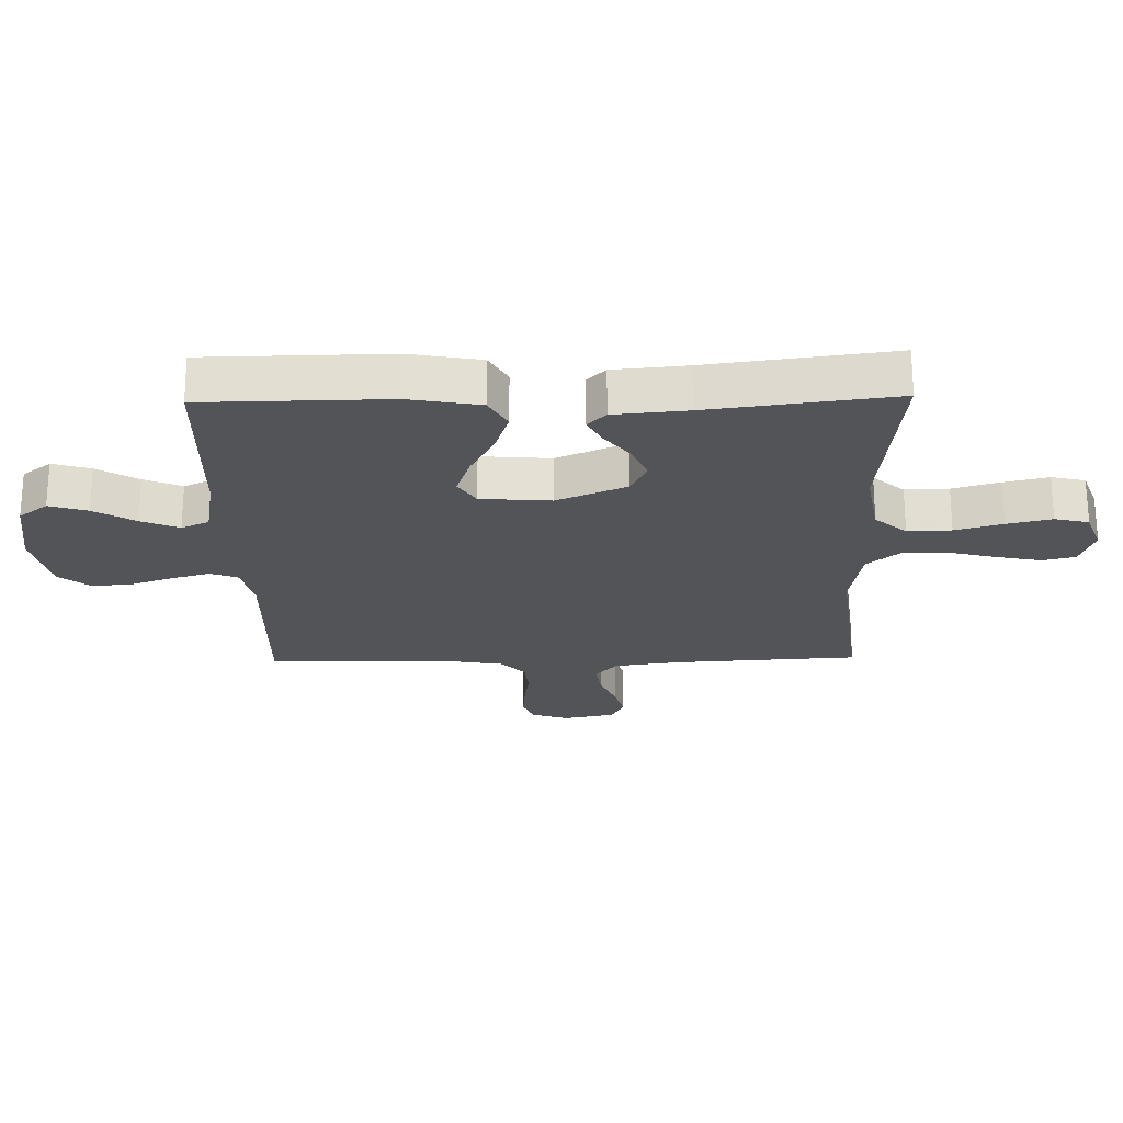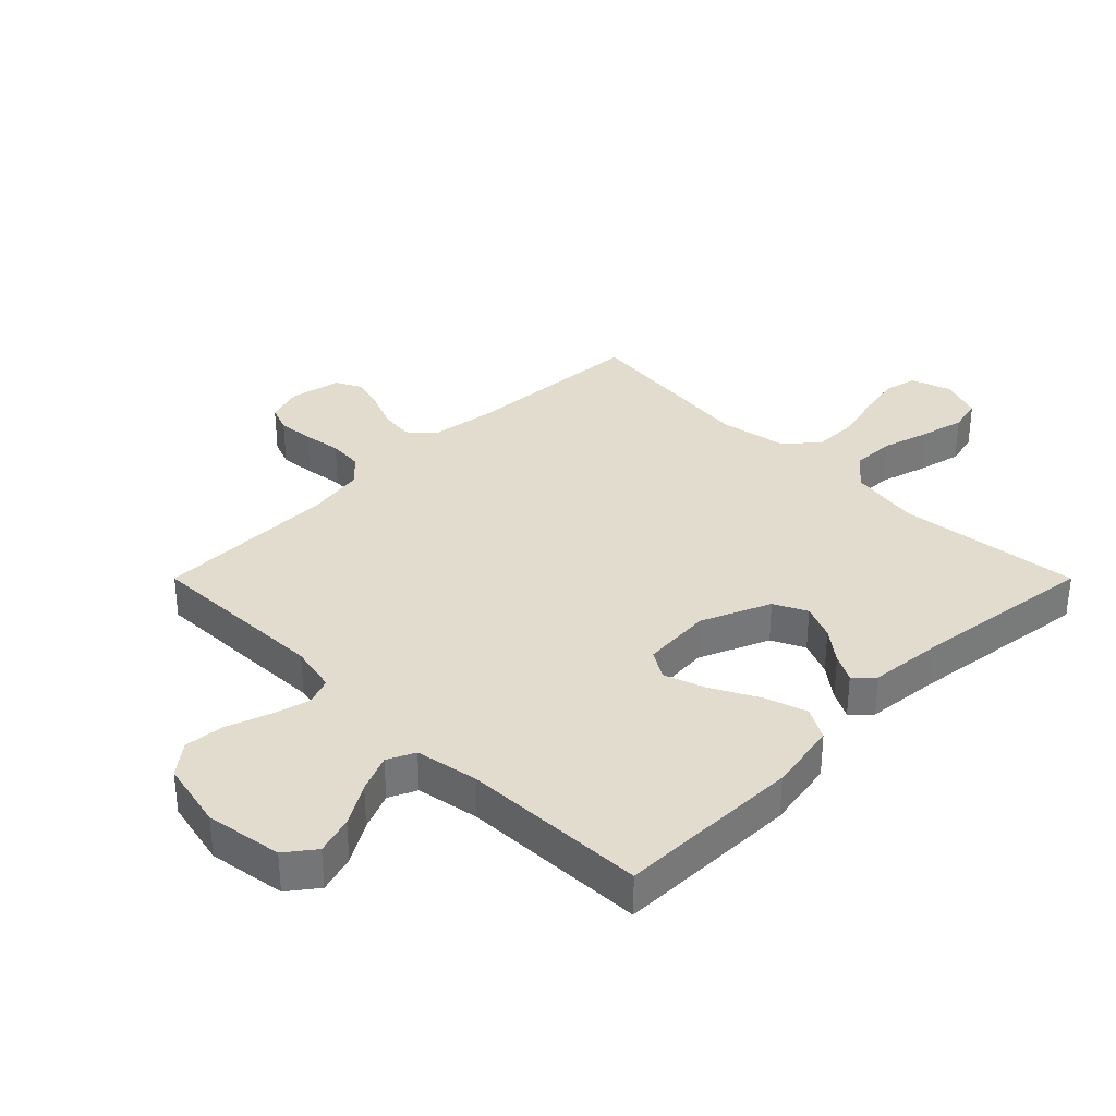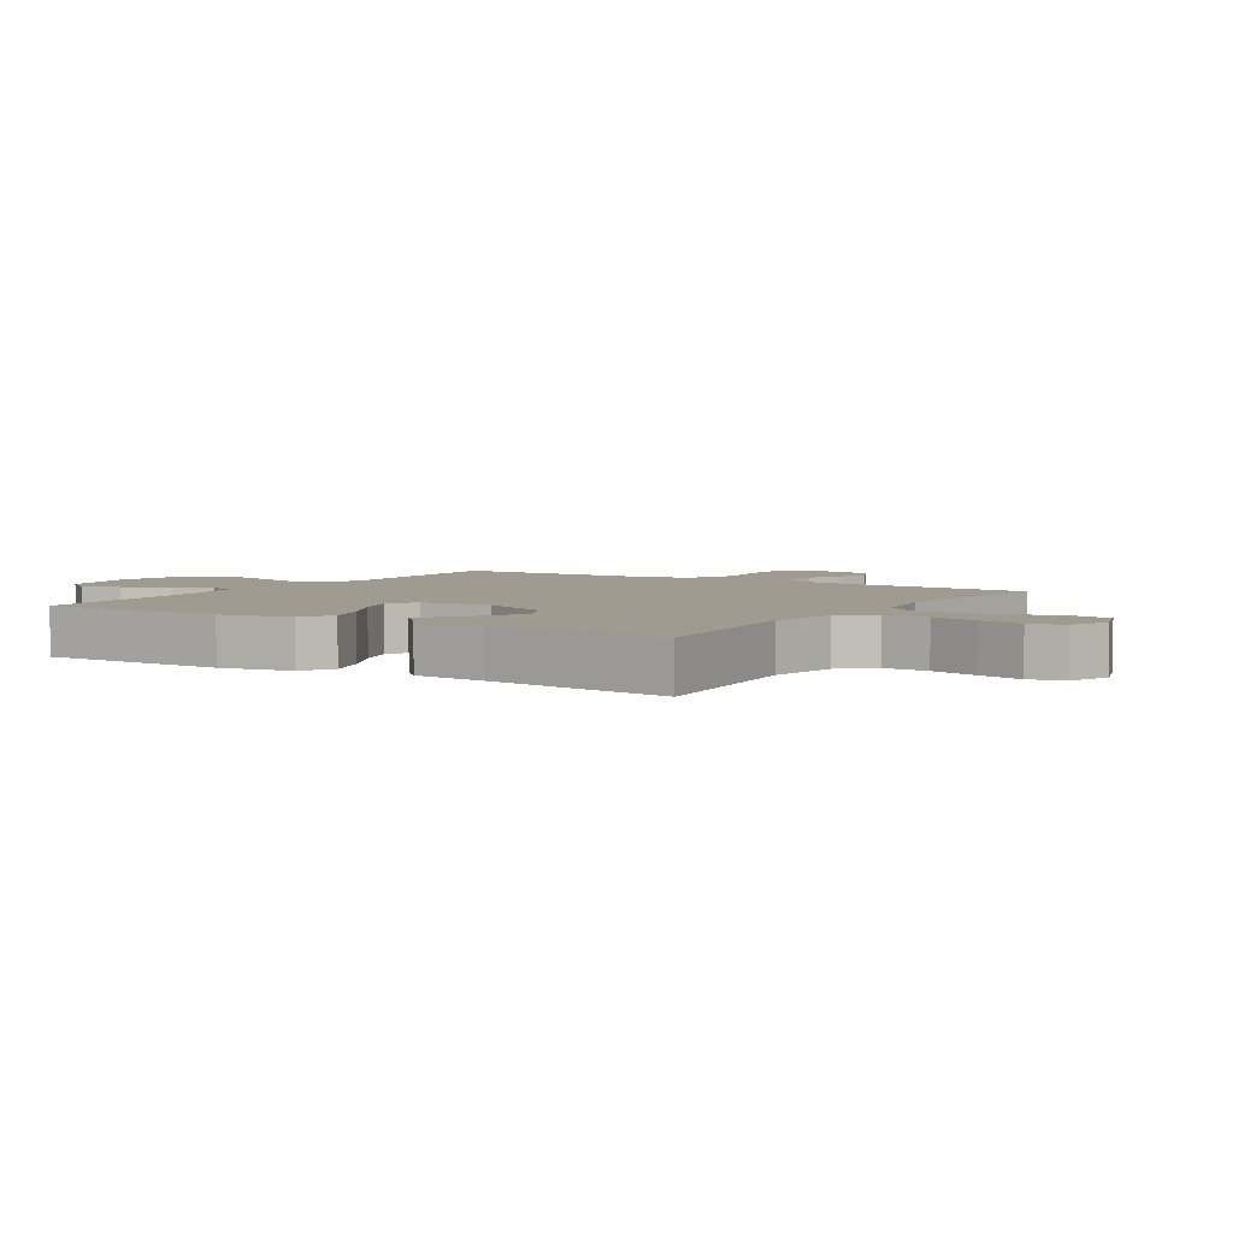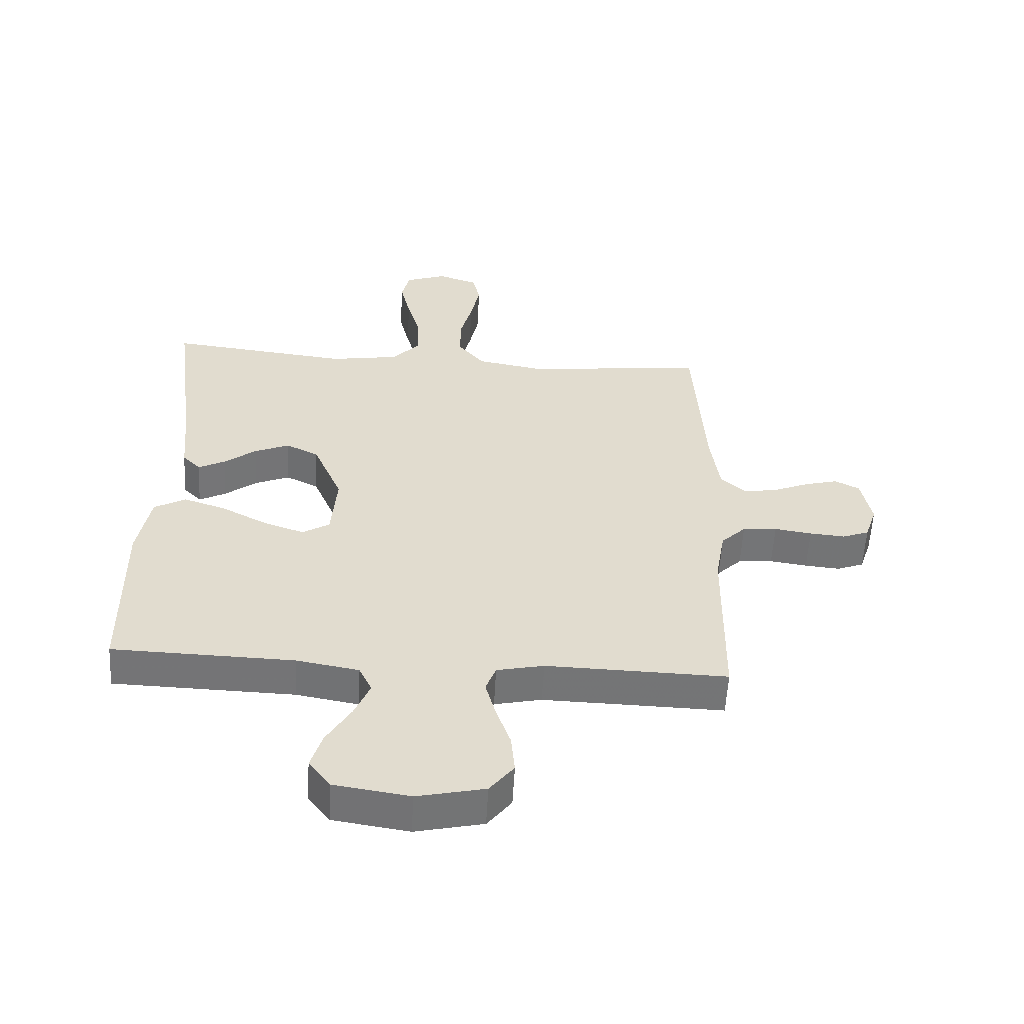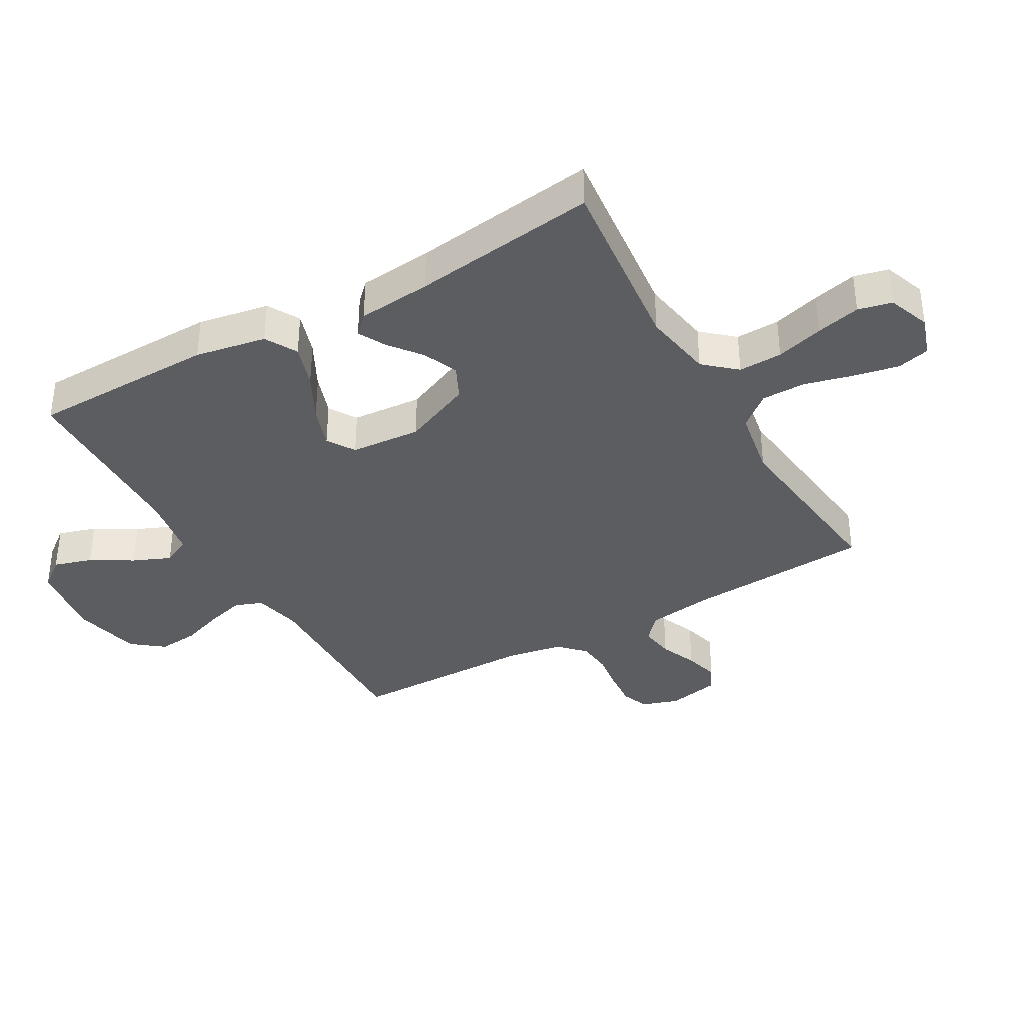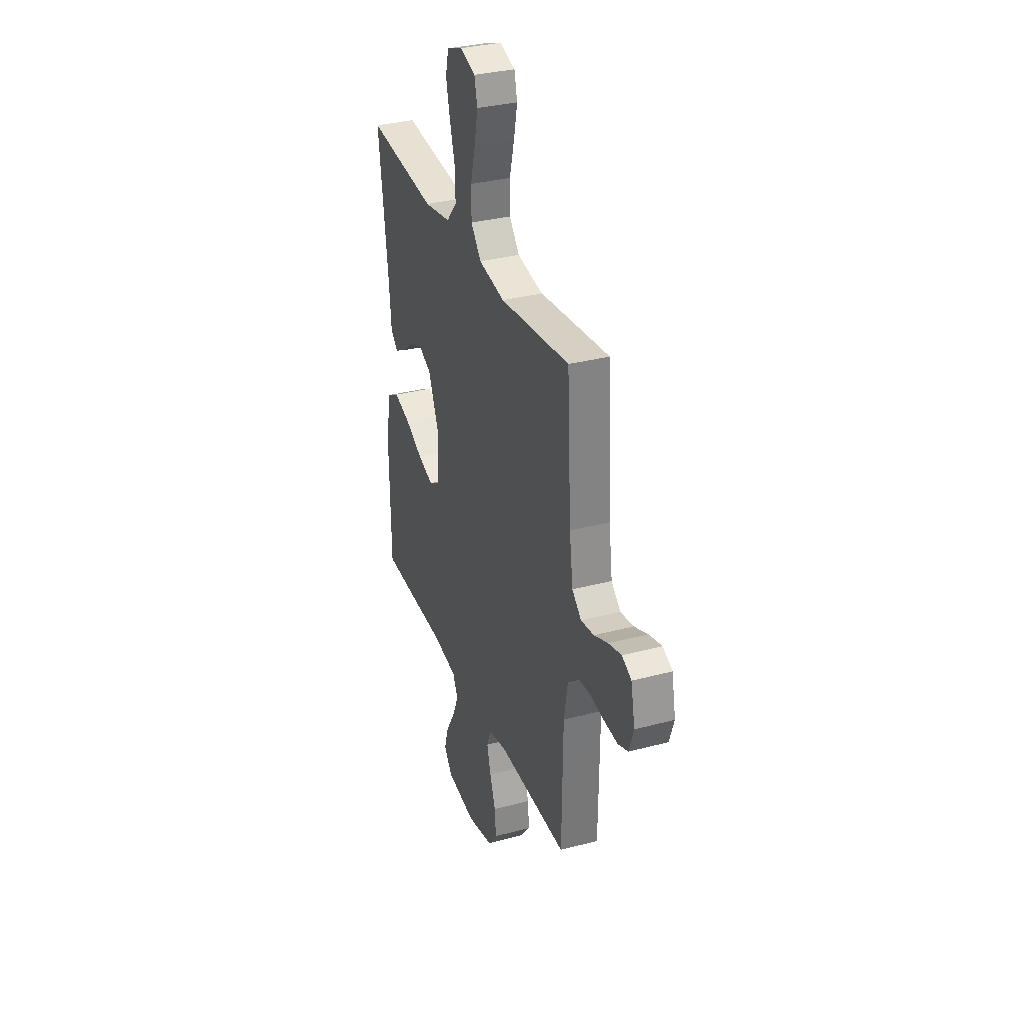
<metadata>
{"format":"obj","ext":"obj","renderer":"f3d","projection":"perspective","resolution":1024,"background":"white","views":[{"elev":-23.1,"azim":-88.8,"up":"+Y"},{"elev":34.0,"azim":-135.0,"up":"+Y"},{"elev":4.2,"azim":-57.5,"up":"+Y"},{"elev":-56.4,"azim":-3.2,"up":"+Z"},{"elev":-36.8,"azim":-60.2,"up":"+Y"},{"elev":32.8,"azim":69.8,"up":"+Z"}]}
</metadata>
<code>
v -0.5 0.07 0.5
v -0.2 0.07 0.467
v -0.085 0.07 0.486
v -0.04 0.07 0.537
v -0.042 0.07 0.608
v -0.064 0.07 0.685
v -0.081 0.07 0.757
v -0.068 0.07 0.812
v 0 0.07 0.837
v 0.066 0.07 0.815
v 0.079 0.07 0.762
v 0.064 0.07 0.689
v 0.044 0.07 0.611
v 0.044 0.07 0.539
v 0.088 0.07 0.486
v 0.2 0.07 0.466
v 0.5 0.07 0.5
v 0.518 0.07 0.2
v 0.533 0.07 0.093
v 0.573 0.07 0.057
v 0.629 0.07 0.065
v 0.689 0.07 0.09
v 0.745 0.07 0.105
v 0.786 0.07 0.084
v 0.803 0.07 0
v 0.783 0.07 -0.06
v 0.739 0.07 -0.077
v 0.68 0.07 -0.072
v 0.618 0.07 -0.063
v 0.561 0.07 -0.068
v 0.52 0.07 -0.108
v 0.504 0.07 -0.2
v 0.5 0.07 -0.5
v 0.2 0.07 -0.493
v 0.122 0.07 -0.51
v 0.105 0.07 -0.555
v 0.122 0.07 -0.617
v 0.146 0.07 -0.686
v 0.152 0.07 -0.751
v 0.112 0.07 -0.802
v 0 0.07 -0.827
v -0.125 0.07 -0.808
v -0.161 0.07 -0.761
v -0.142 0.07 -0.699
v -0.102 0.07 -0.632
v -0.076 0.07 -0.571
v -0.097 0.07 -0.526
v -0.2 0.07 -0.508
v -0.5 0.07 -0.5
v -0.504 0.07 -0.2
v -0.483 0.07 -0.085
v -0.431 0.07 -0.056
v -0.361 0.07 -0.079
v -0.285 0.07 -0.119
v -0.218 0.07 -0.142
v -0.173 0.07 -0.114
v -0.164 0.07 0
v -0.212 0.07 0.113
v -0.266 0.07 0.139
v -0.323 0.07 0.115
v -0.376 0.07 0.074
v -0.42 0.07 0.051
v -0.45 0.07 0.081
v -0.461 0.07 0.2
v -0.5 0 0.5
v -0.2 0 0.467
v -0.085 0 0.486
v -0.04 0 0.537
v -0.042 0 0.608
v -0.064 0 0.685
v -0.081 0 0.757
v -0.068 0 0.812
v 0 0 0.837
v 0.066 0 0.815
v 0.079 0 0.762
v 0.064 0 0.689
v 0.044 0 0.611
v 0.044 0 0.539
v 0.088 0 0.486
v 0.2 0 0.466
v 0.5 0 0.5
v 0.518 0 0.2
v 0.533 0 0.093
v 0.573 0 0.057
v 0.629 0 0.065
v 0.689 0 0.09
v 0.745 0 0.105
v 0.786 0 0.084
v 0.803 0 0
v 0.783 0 -0.06
v 0.739 0 -0.077
v 0.68 0 -0.072
v 0.618 0 -0.063
v 0.561 0 -0.068
v 0.52 0 -0.108
v 0.504 0 -0.2
v 0.5 0 -0.5
v 0.2 0 -0.493
v 0.122 0 -0.51
v 0.105 0 -0.555
v 0.122 0 -0.617
v 0.146 0 -0.686
v 0.152 0 -0.751
v 0.112 0 -0.802
v 0 0 -0.827
v -0.125 0 -0.808
v -0.161 0 -0.761
v -0.142 0 -0.699
v -0.102 0 -0.632
v -0.076 0 -0.571
v -0.097 0 -0.526
v -0.2 0 -0.508
v -0.5 0 -0.5
v -0.504 0 -0.2
v -0.483 0 -0.085
v -0.431 0 -0.056
v -0.361 0 -0.079
v -0.285 0 -0.119
v -0.218 0 -0.142
v -0.173 0 -0.114
v -0.164 0 0
v -0.212 0 0.113
v -0.266 0 0.139
v -0.323 0 0.115
v -0.376 0 0.074
v -0.42 0 0.051
v -0.45 0 0.081
v -0.461 0 0.2
f 61 62 63 64
f 60 61 64 1
f 59 60 1 2
f 58 59 2 3
f 57 58 3 4
f 56 57 4
f 51 52 53 54
f 51 54 55
f 48 49 50 51
f 47 48 51 55
f 46 47 55 56
f 42 43 44 45
f 42 45 46
f 41 42 46
f 37 38 39 40
f 36 37 40 41
f 35 36 41 46
f 32 33 34
f 31 32 34 35
f 26 27 28 29
f 24 25 26 29
f 24 29 30
f 21 22 23 24
f 20 21 24 30
f 19 20 30 31
f 16 17 18
f 15 16 18 19
f 10 11 12 13
f 8 9 10 13
f 8 13 14
f 5 6 7 8
f 5 8 14
f 4 5 14 15
f 31 35 46 56
f 19 31 56
f 4 15 19 56
f 128 127 126 125
f 65 128 125 124
f 66 65 124 123
f 67 66 123 122
f 68 67 122 121
f 68 121 120
f 118 117 116 115
f 119 118 115
f 115 114 113 112
f 119 115 112 111
f 120 119 111 110
f 109 108 107 106
f 110 109 106
f 110 106 105
f 104 103 102 101
f 105 104 101 100
f 110 105 100 99
f 98 97 96
f 99 98 96 95
f 93 92 91 90
f 93 90 89 88
f 94 93 88
f 88 87 86 85
f 94 88 85 84
f 95 94 84 83
f 82 81 80
f 83 82 80 79
f 77 76 75 74
f 77 74 73 72
f 78 77 72
f 72 71 70 69
f 78 72 69
f 79 78 69 68
f 120 110 99 95
f 120 95 83
f 120 83 79 68
f 1 65 66 2
f 2 66 67 3
f 3 67 68 4
f 4 68 69 5
f 5 69 70 6
f 6 70 71 7
f 7 71 72 8
f 8 72 73 9
f 9 73 74 10
f 10 74 75 11
f 11 75 76 12
f 12 76 77 13
f 13 77 78 14
f 14 78 79 15
f 15 79 80 16
f 16 80 81 17
f 17 81 82 18
f 18 82 83 19
f 19 83 84 20
f 20 84 85 21
f 21 85 86 22
f 22 86 87 23
f 23 87 88 24
f 24 88 89 25
f 25 89 90 26
f 26 90 91 27
f 27 91 92 28
f 28 92 93 29
f 29 93 94 30
f 30 94 95 31
f 31 95 96 32
f 32 96 97 33
f 33 97 98 34
f 34 98 99 35
f 35 99 100 36
f 36 100 101 37
f 37 101 102 38
f 38 102 103 39
f 39 103 104 40
f 40 104 105 41
f 41 105 106 42
f 42 106 107 43
f 43 107 108 44
f 44 108 109 45
f 45 109 110 46
f 46 110 111 47
f 47 111 112 48
f 48 112 113 49
f 49 113 114 50
f 50 114 115 51
f 51 115 116 52
f 52 116 117 53
f 53 117 118 54
f 54 118 119 55
f 55 119 120 56
f 56 120 121 57
f 57 121 122 58
f 58 122 123 59
f 59 123 124 60
f 60 124 125 61
f 61 125 126 62
f 62 126 127 63
f 63 127 128 64
f 64 128 65 1

</code>
